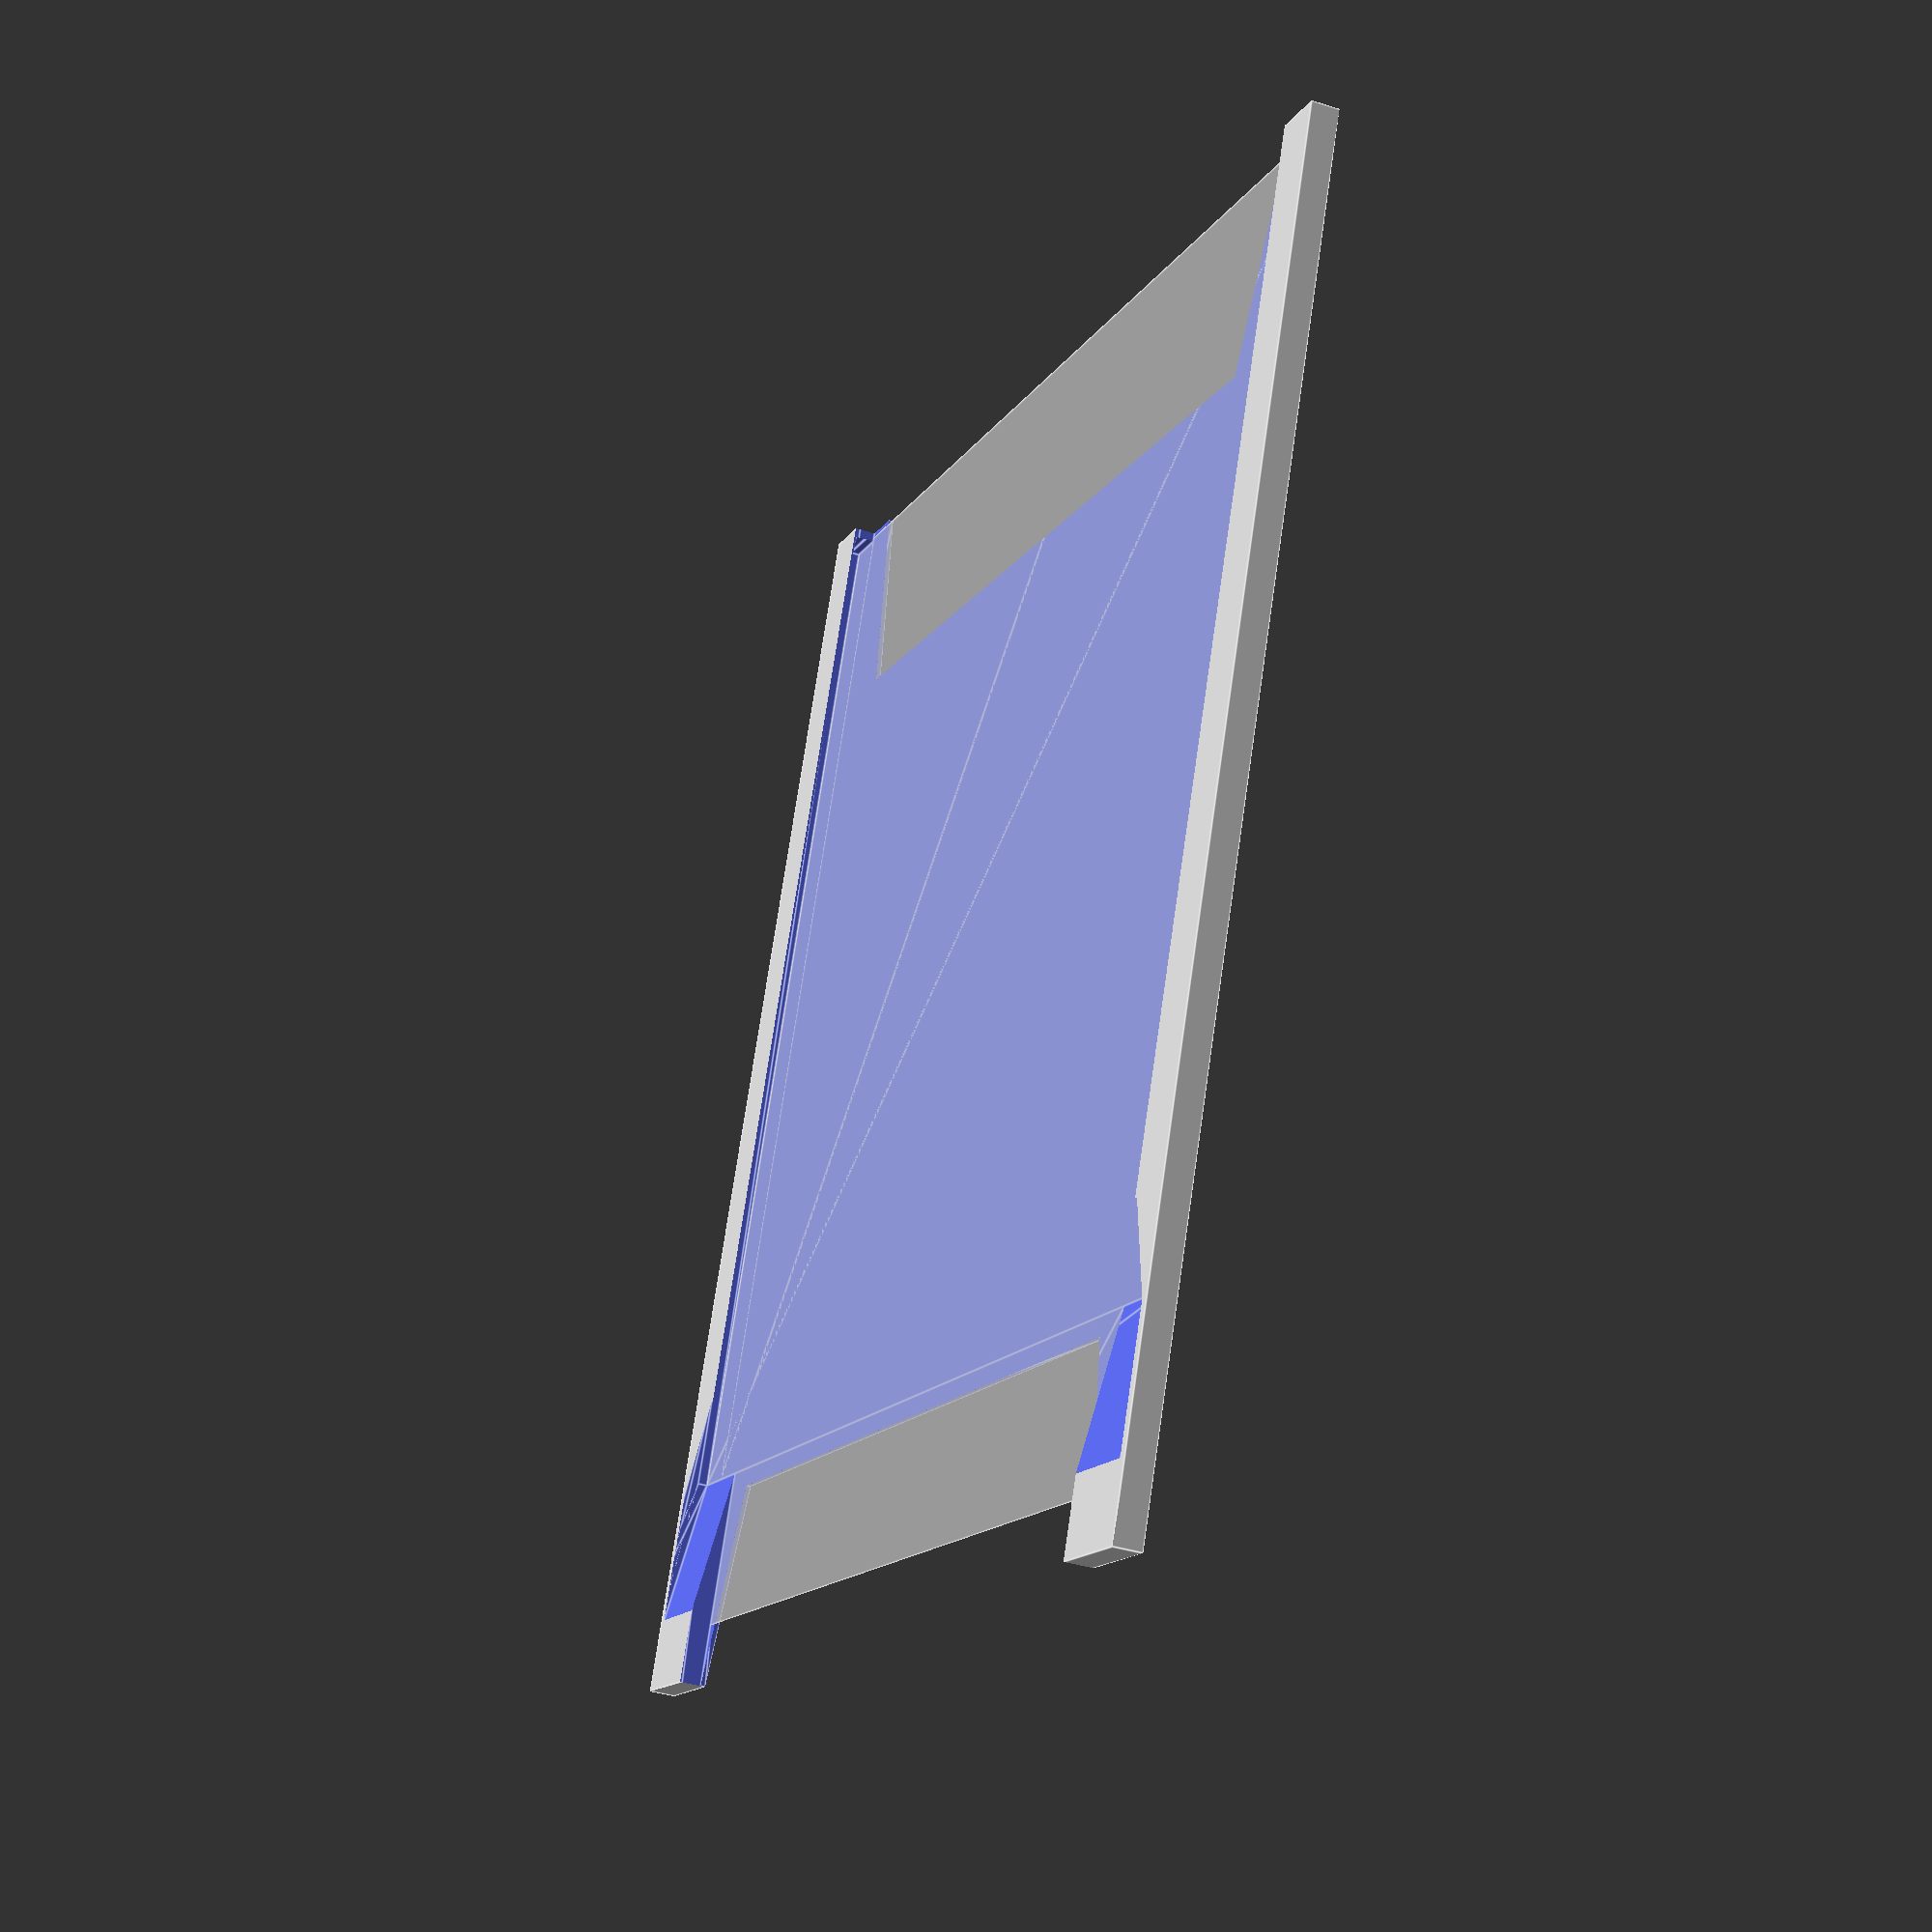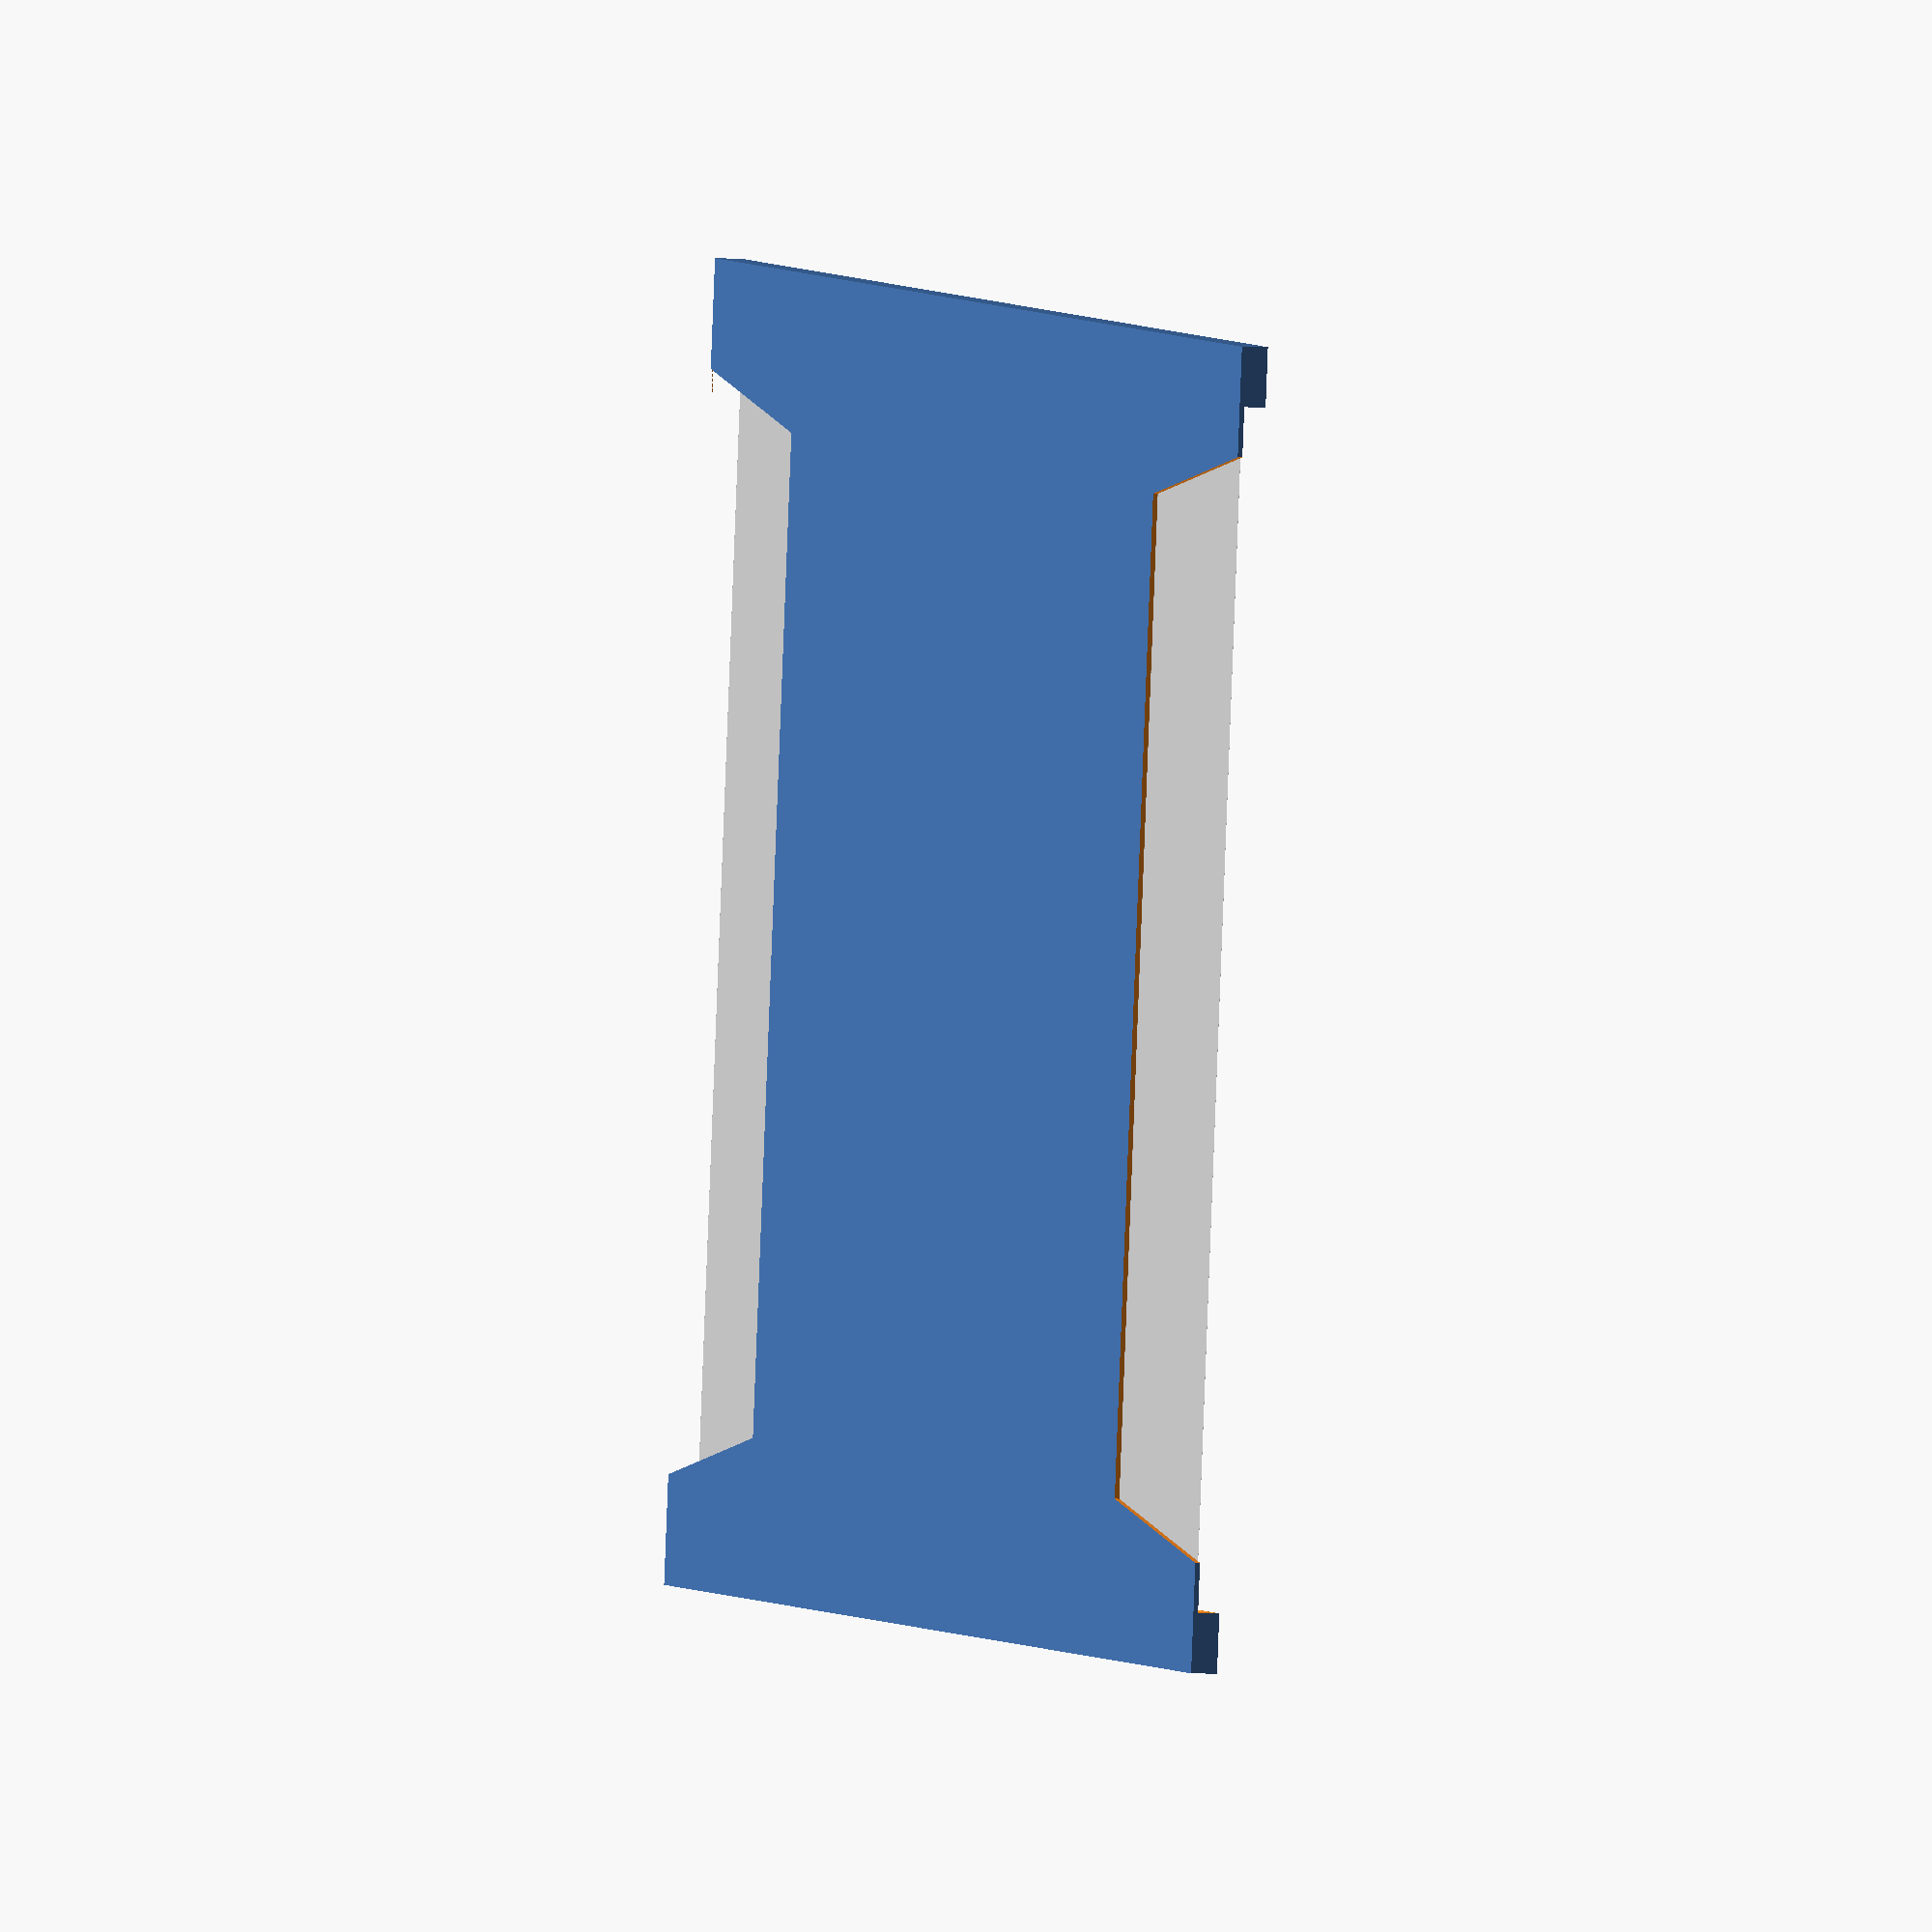
<openscad>
// Wall Mounted Single Card Holder For 13cm square photos for gameboy gallery (Derived from business card wall mount source)
// By Brian Khuu 2022-04-10
// Note: Adjusted to have enough space for command strips (2cmm on each side)

print_layer_height = 0.2;

// Businesscard
// Default values based on https://www.mbe.com.au/what-is-the-standard-business-card-size-in-australia/
businesscard_width = 130; // 127mm plus some tolerance (+3 tolerance)
businesscard_height = 127 + 5; // 127mm (+5 for clearer indication that it's frame?)
businesscard_thickness = 1.0;

// Holder
wall_spacing = 2;
wall_card_grip = 10;
wall_x_count = 1; //2
wall_y_count = 1; //3

fingerGrip = 20;

// Calc
wall_base = print_layer_height*2+0.1;
wall_top = print_layer_height*6+0.1;
wall_height = wall_base + businesscard_thickness + wall_top;

translate([0,-3,0.5])%cube([130,127,0.01], center=true);

module cardholder(reducePlastic=false)
{
    if (0)
    translate([0,0,wall_base+businesscard_thickness])
        rotate([2,0,0])
        %cube([130, 130, 0.1], center = true);

    difference()
    {
        translate([0,0,wall_height/2])
            cube([businesscard_width+wall_spacing, businesscard_height+wall_spacing, wall_height], center = true);

        // Card Slide
        translate([0,0,wall_base])
        translate([0,0,businesscard_thickness/2])
        {
            // Upper
            hull()
            {
                translate([0,businesscard_height/2,businesscard_thickness*3 + wall_top])
                    cube([businesscard_width, 0.01, businesscard_thickness*3], center = true);
                translate([0,businesscard_height/3,0])
                    cube([businesscard_width, 0.01, businesscard_thickness], center = true);
            }
            // Lower
            hull()
            {
                translate([0,businesscard_height/3,0])
                    cube([businesscard_width, 0.01, businesscard_thickness], center = true);
                translate([0,-businesscard_height/2,0])
                    cube([businesscard_width, 0.01, businesscard_thickness], center = true);
            }
        }

        // Grip
        if (1)
        translate([0,0,wall_height/2-0.01])
            union()
            {
                hull()
                {
                    translate([0,businesscard_height/2+1,0])
                    cube([businesscard_width-wall_card_grip*2, 0.01, wall_height], center = true);

                    translate([0,businesscard_height/2-fingerGrip,0])
                    cube([businesscard_width-wall_card_grip*3, 0.01, wall_height], center = true);
                }
                hull()
                {
                    translate([0,-businesscard_height/2-1,0])
                    cube([businesscard_width-wall_card_grip*2, 0.01, wall_height], center = true);

                    translate([0,-businesscard_height/2+fingerGrip,0])
                    cube([businesscard_width-wall_card_grip*3, 0.01, wall_height], center = true);
                }
            }
        translate([0,0,wall_height/2+wall_base])
            hull()
            {
                translate([0,businesscard_height,0])
                cube([businesscard_width-wall_card_grip*2, 0.01, wall_height], center = true);

                translate([0,businesscard_height/3,0])
                cube([businesscard_width-wall_card_grip*2, 0.01, wall_height], center = true);
            }
        translate([0,0,wall_height/2+wall_base])
            hull()
            {
                translate([0,businesscard_height/3,0])
                cube([businesscard_width-wall_card_grip, 0.01, wall_height], center = true);
                translate([0,-businesscard_height,0])
                cube([businesscard_width-wall_card_grip, 0.01, wall_height], center = true);
            }

        // Reduce Plastic
        if (reducePlastic)
        translate([0,0,wall_base+businesscard_thickness/2+0.5])
        {
            //cube([businesscard_width-40,businesscard_height-30, wall_height+1], center=true);
            cube([businesscard_width-40,businesscard_height-40, wall_height+1], center=true);
        }
        
        
        // Slope
        translate([0,0,wall_base+businesscard_thickness])
        union()
        {
            // Lower
            hull()
            {
                translate([0,0,wall_top-print_layer_height])
                    hull()
                    {
                        translate([0,businesscard_height/4,0])
                            cube([businesscard_width-wall_card_grip, 0.01, 0.01], center = true);
                        translate([0,-businesscard_height/2,0])
                            cube([businesscard_width-wall_card_grip, 0.01, 0.01], center = true);
                    }
                hull()
                {
                    translate([0,businesscard_height/4,0])
                        cube([businesscard_width, 0.01, 0.01], center = true);
                    translate([0,-businesscard_height/2,0])
                        cube([businesscard_width, 0.01, 0.01], center = true);
                }
            }
            
            // Upper
            hull()
            {
                translate([0,0,wall_top-print_layer_height])
                hull()
                {
                    translate([0,businesscard_height/2,businesscard_thickness + wall_top])
                        cube([businesscard_width, 0.01, 0.01], center = true);
                    translate([0,businesscard_height/4,0])
                        cube([businesscard_width-wall_card_grip, 0.01, 0.01], center = true);
                }
                hull()
                {
                    translate([0,businesscard_height/2,businesscard_thickness + wall_top])
                        cube([businesscard_width, 0.01, 0.01], center = true);
                    translate([0,businesscard_height/3,0])
                        cube([businesscard_width, 0.01, 0.01], center = true);
                    translate([0,businesscard_height/4,0])
                        cube([businesscard_width, 0.01, 0.01], center = true);
                }
            }
        }
    }
}

if (wall_x_count == 1 && wall_y_count == 1)
{
    cardholder(false);
}
else
{
    for (x = [1: 1 : wall_x_count])
        for (y = [1 : 1 : wall_y_count])
           translate([x*(businesscard_width+wall_spacing), y*(businesscard_height+wall_spacing), 0])
                cardholder(false);
}
</openscad>
<views>
elev=38.0 azim=202.4 roll=67.8 proj=p view=edges
elev=2.0 azim=84.4 roll=246.9 proj=o view=wireframe
</views>
